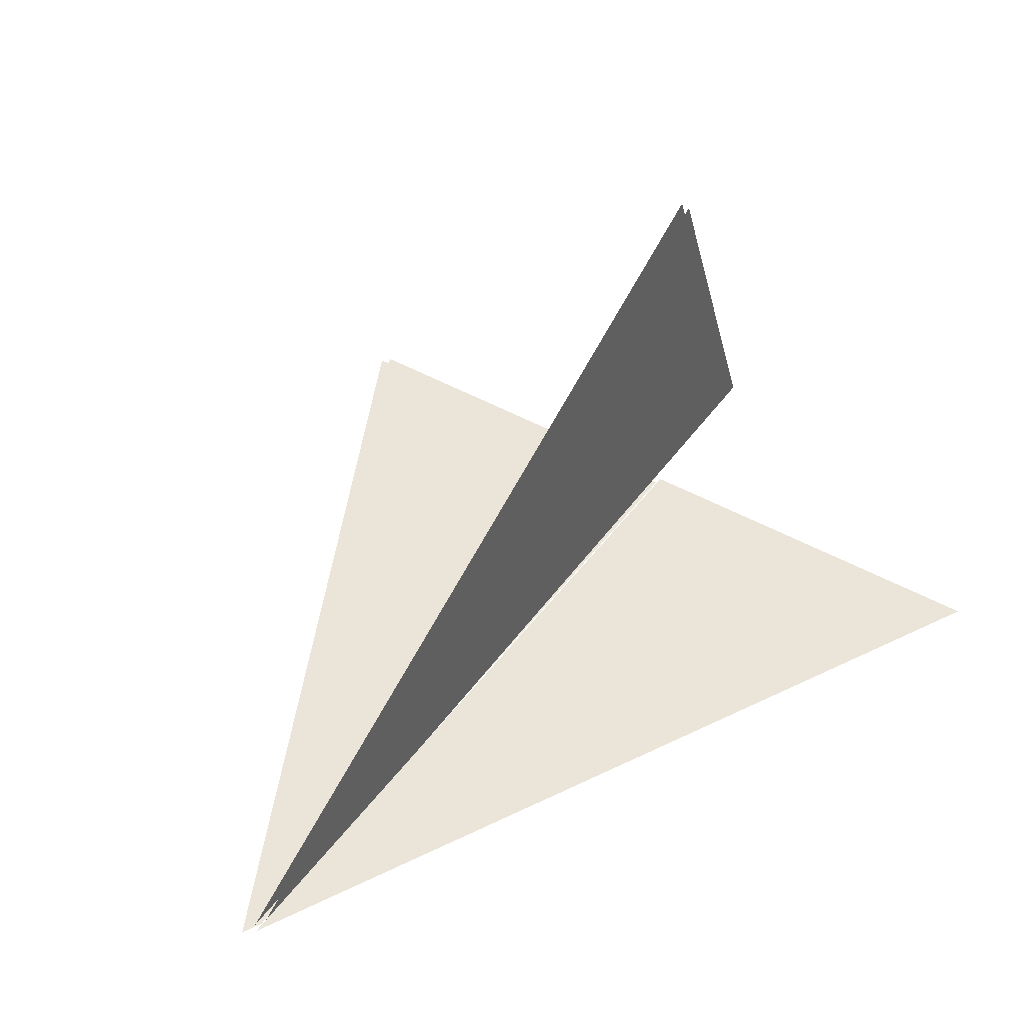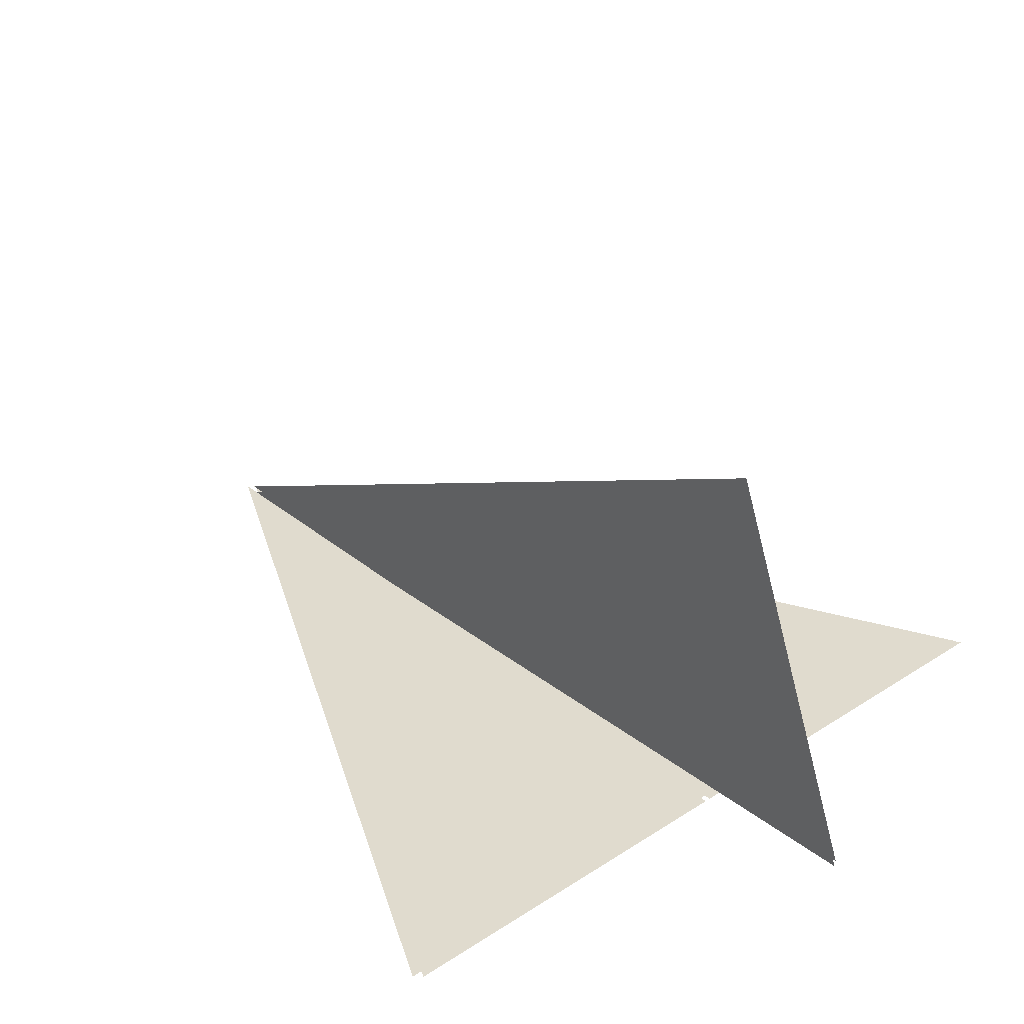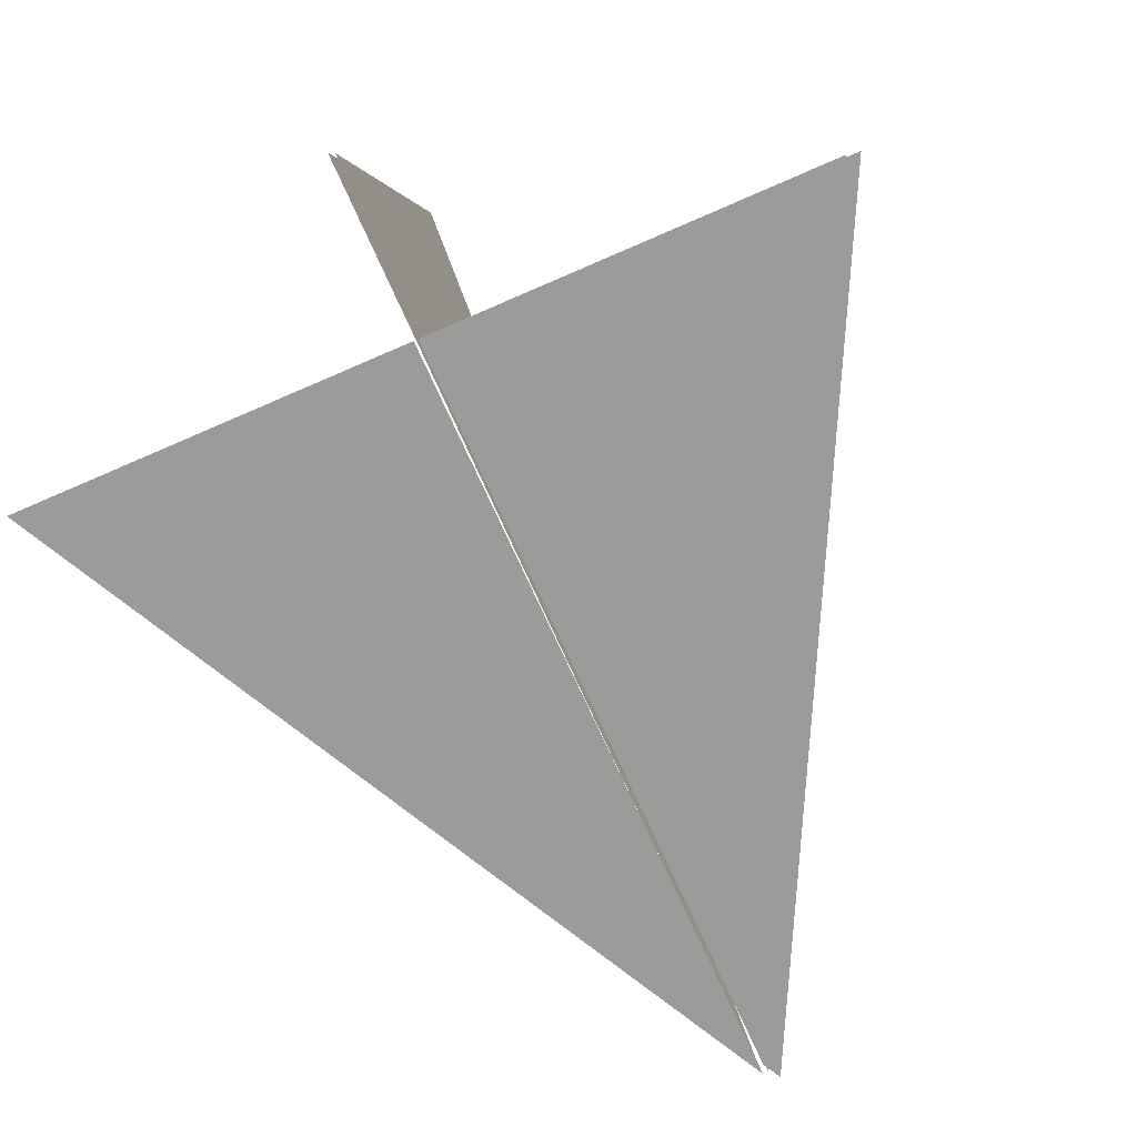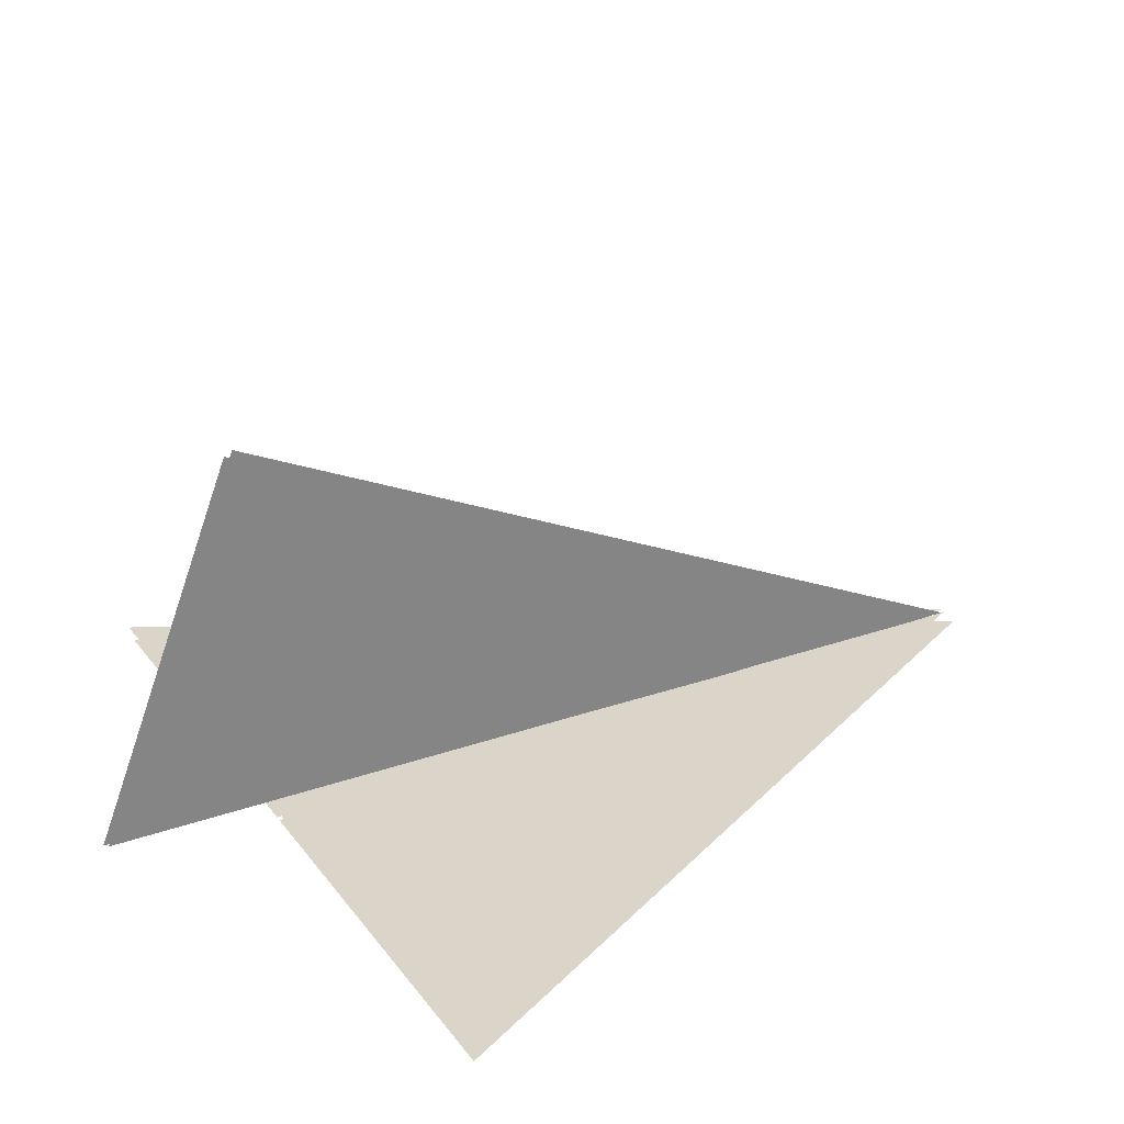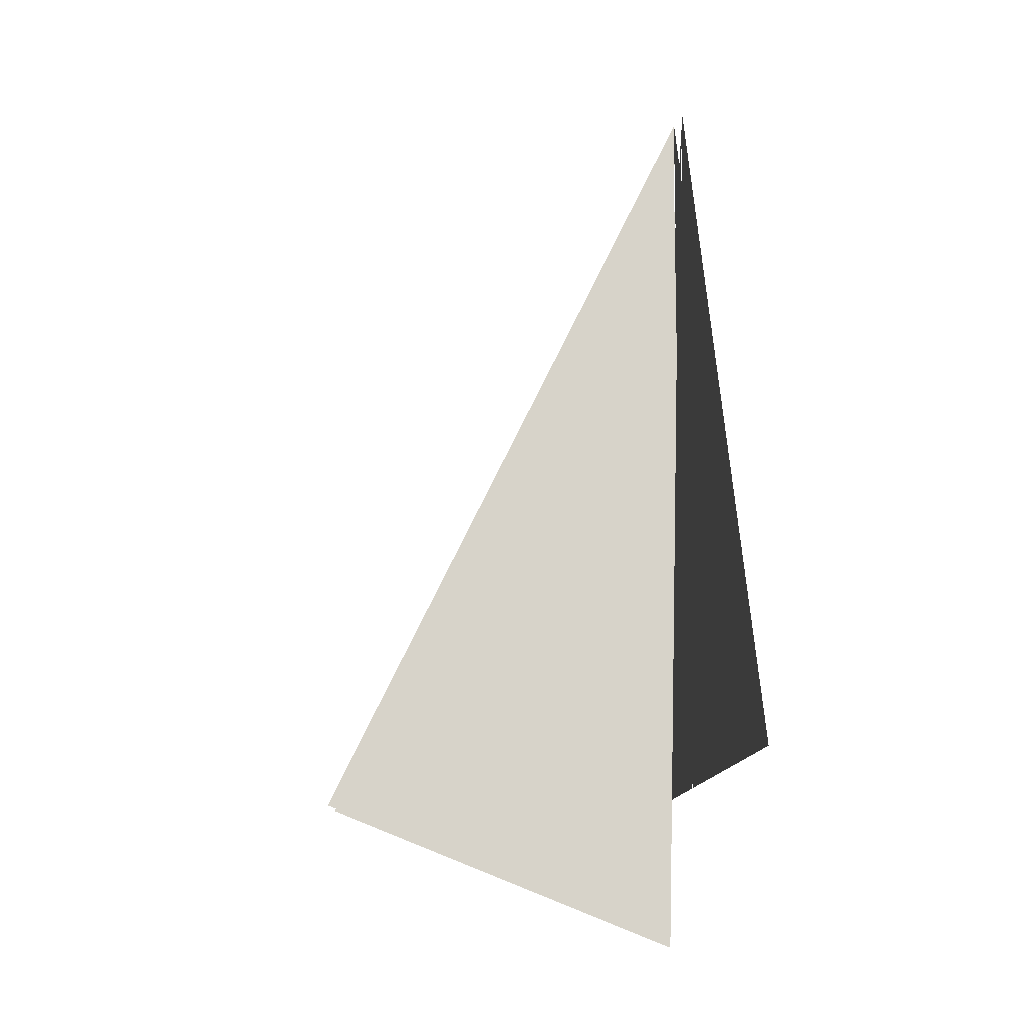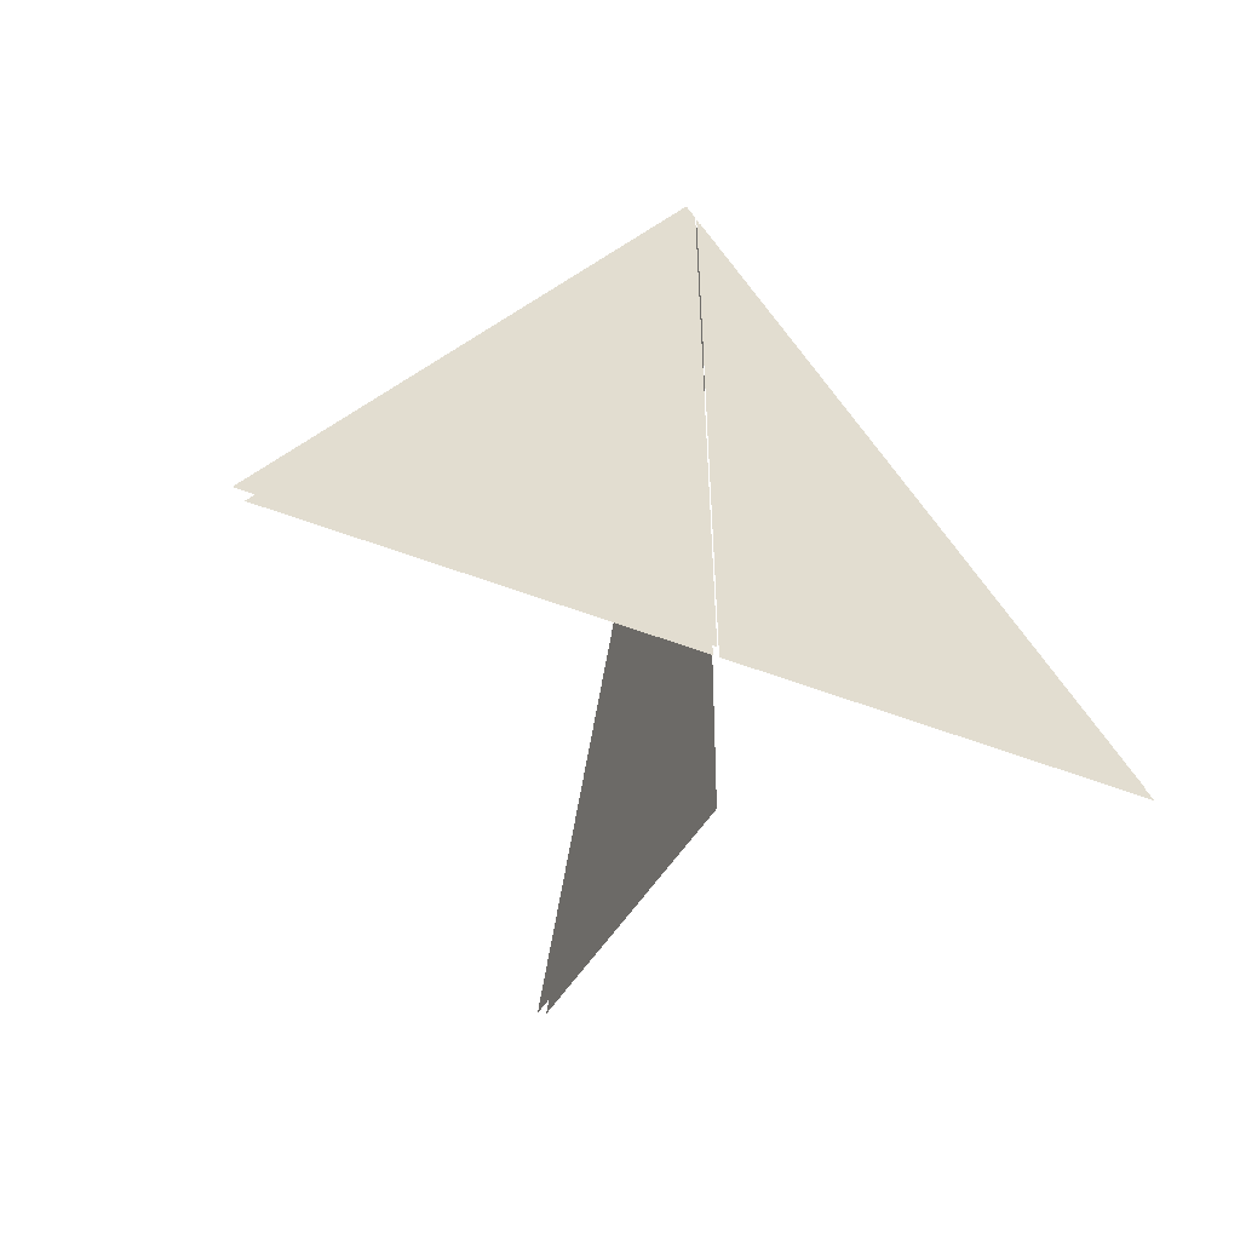
<metadata>
{"format":"obj","ext":"obj","renderer":"f3d","projection":"perspective","resolution":1024,"background":"white","views":[{"elev":44.5,"azim":-146.5,"up":"+Z"},{"elev":33.4,"azim":-41.9,"up":"+Z"},{"elev":-69.7,"azim":23.8,"up":"+Z"},{"elev":29.2,"azim":60.9,"up":"+Z"},{"elev":-12.6,"azim":84.4,"up":"+Y"},{"elev":-55.5,"azim":158.2,"up":"+Y"}]}
</metadata>
<code>
o Plane
g New Game Object
v -0.004024 -0.4185 0.2547
v -0.004024 0.5973 -0.2438
v -0.004024 0.5377 -0.2438
v -0.004024 -0.6056 -0.2194
v 0.5081 -0.3902 -0.2547
v 0.008117 0.6098 -0.2547
v -0.004024 0.5855 -0.2547
v -0.004024 -0.3902 -0.2547
v -0.004024 0.6016 -0.2438
v 0.4919 -0.3902 -0.2438
v -0.004024 -0.3902 -0.2438
v -0.01098 -0.6098 -0.221
v -0.01098 0.2487 -0.2438
v -0.01098 0.5839 -0.2438
v -0.01098 -0.4259 0.2451
v -0.01098 0.5716 -0.2547
v -0.4919 -0.3902 -0.2547
v -0.01098 -0.3902 -0.2547
v -0.5081 -0.3902 -0.2438
v -0.01098 0.6041 -0.2438
v -0.01098 -0.3902 -0.2438
f 11 10 9
f 18 17 16
f 21 20 19
f 3 2 1
f 1 4 3
f 7 6 5
f 5 8 7
f 14 13 12
f 12 15 14

</code>
